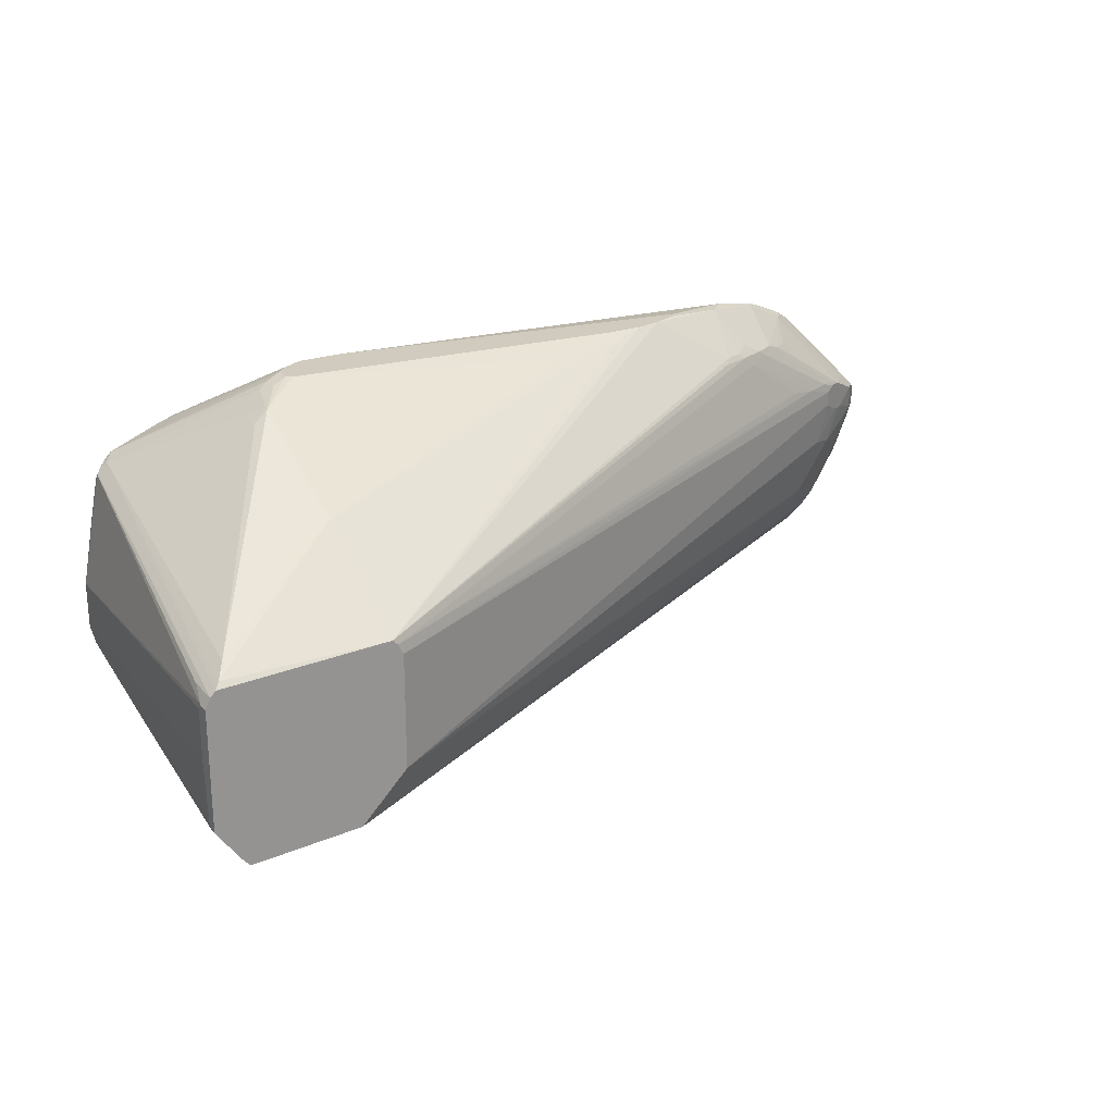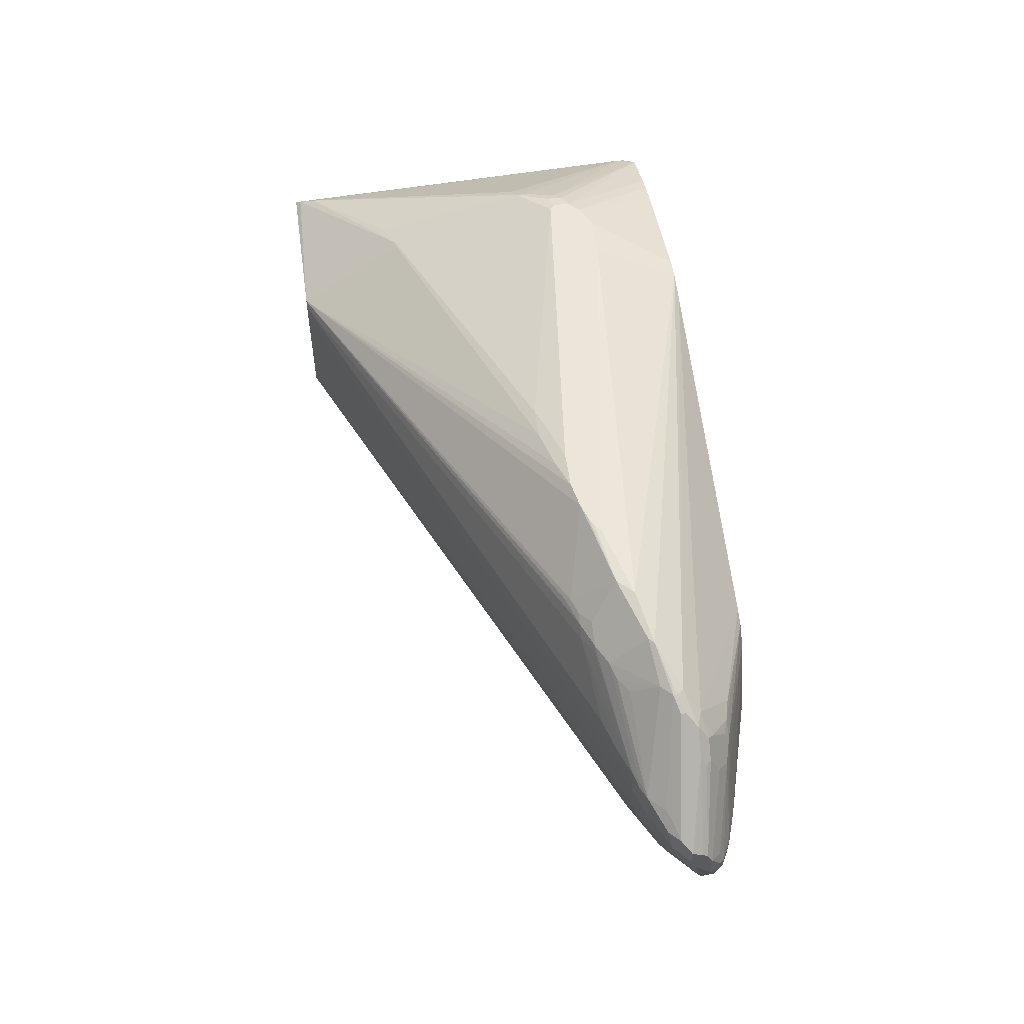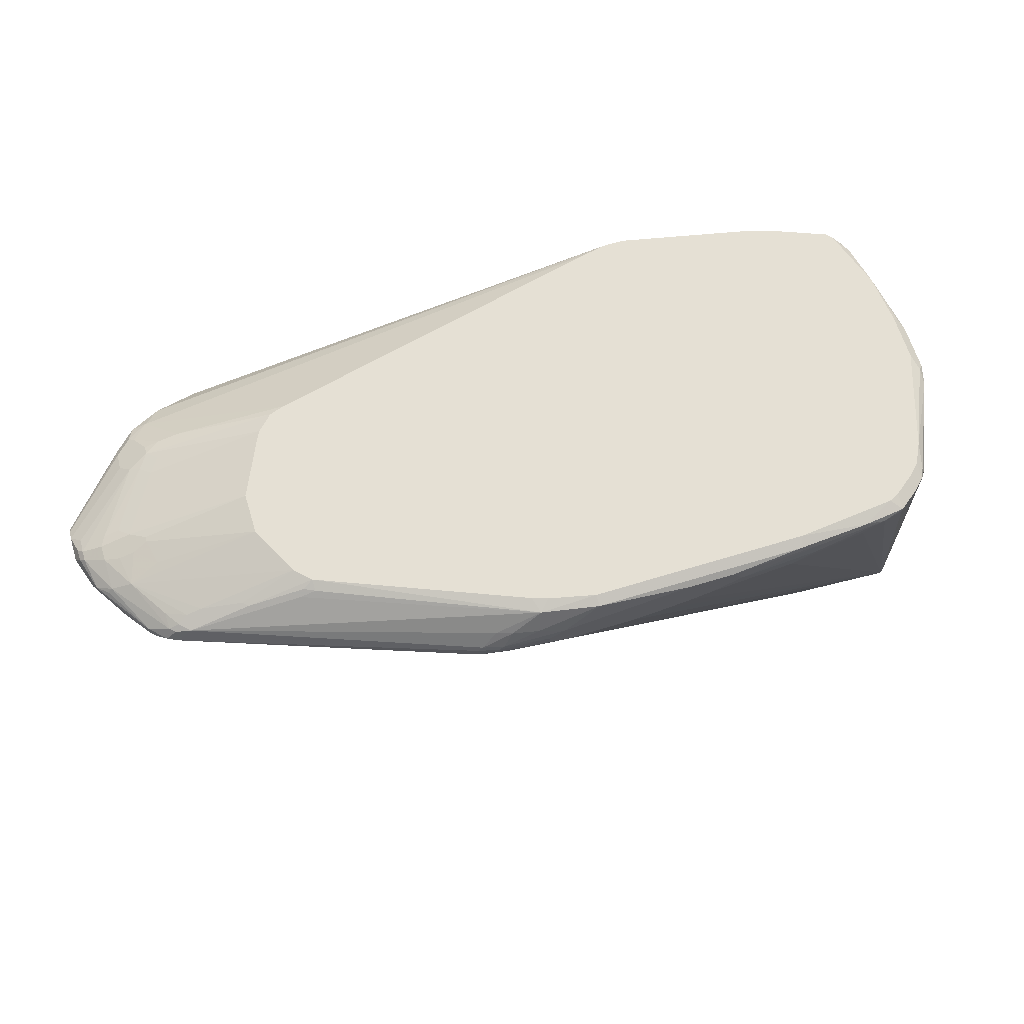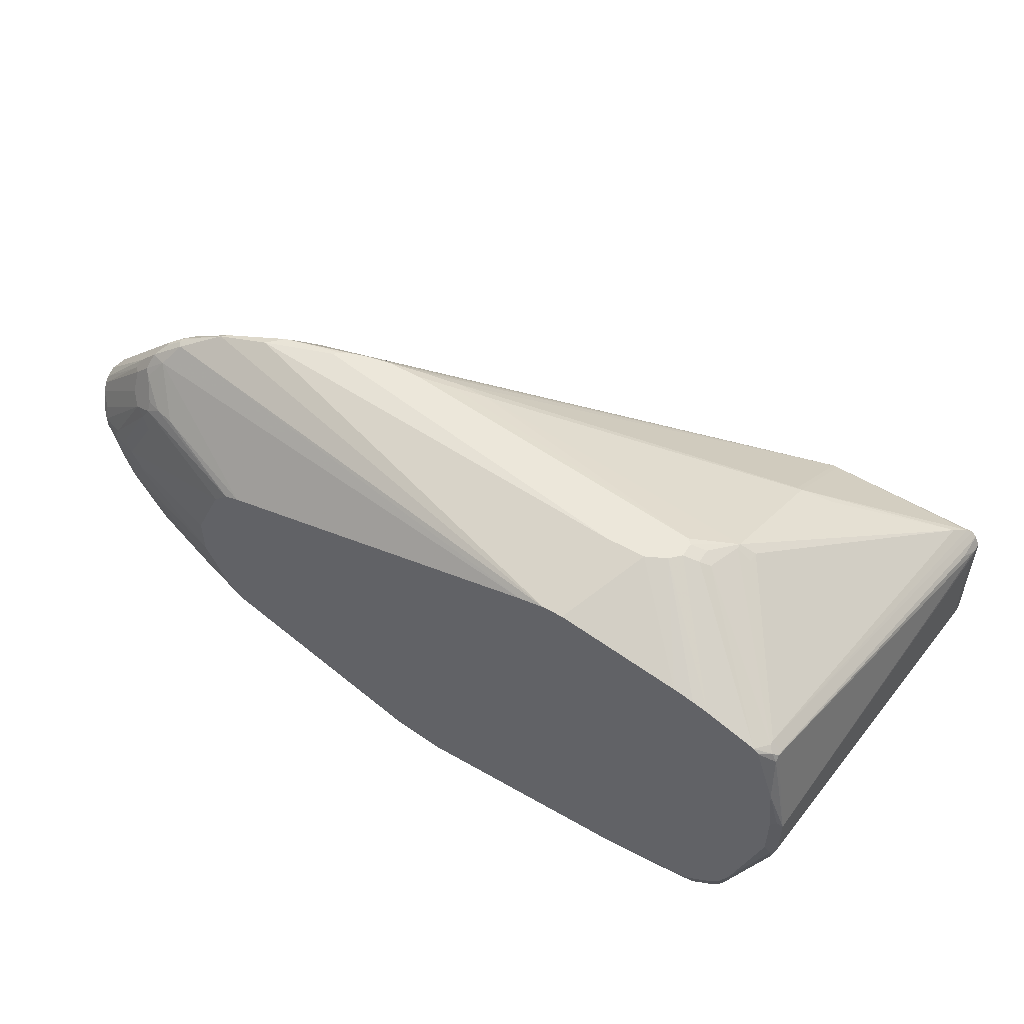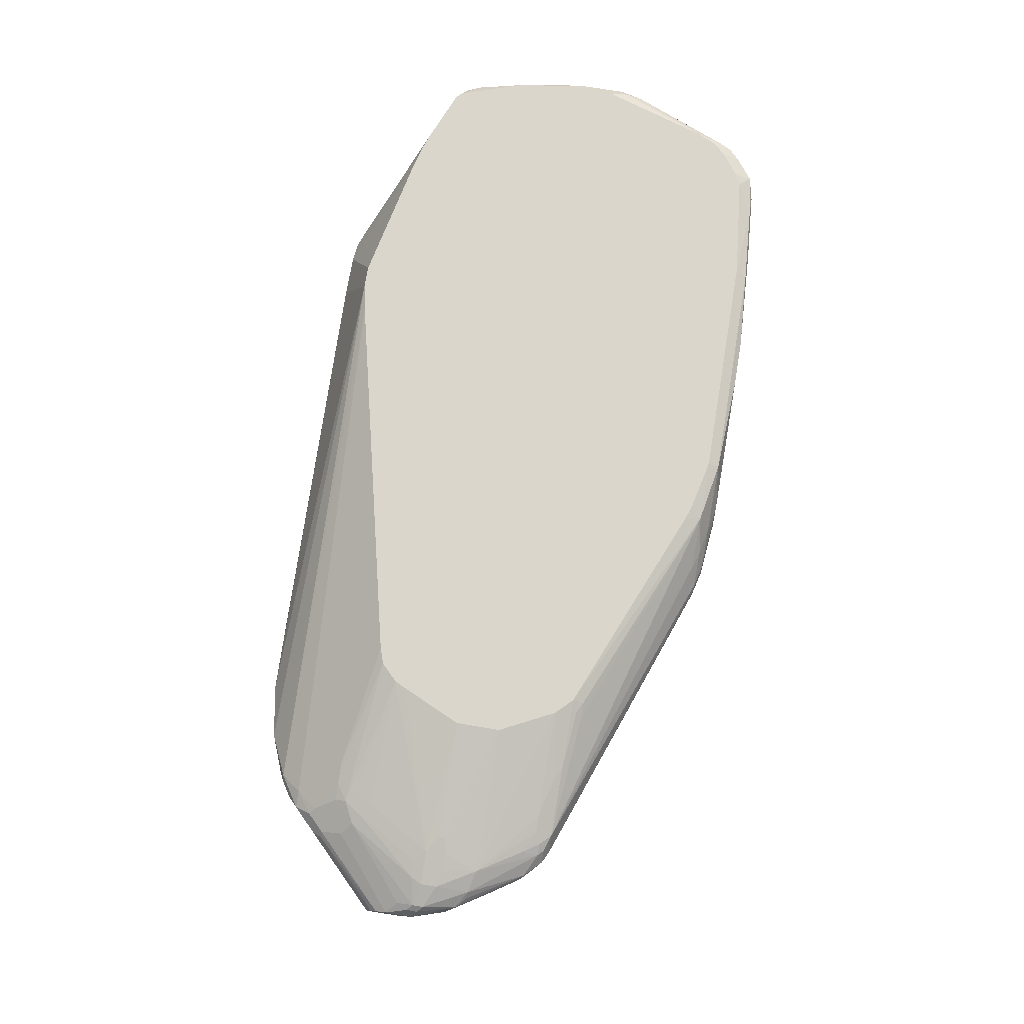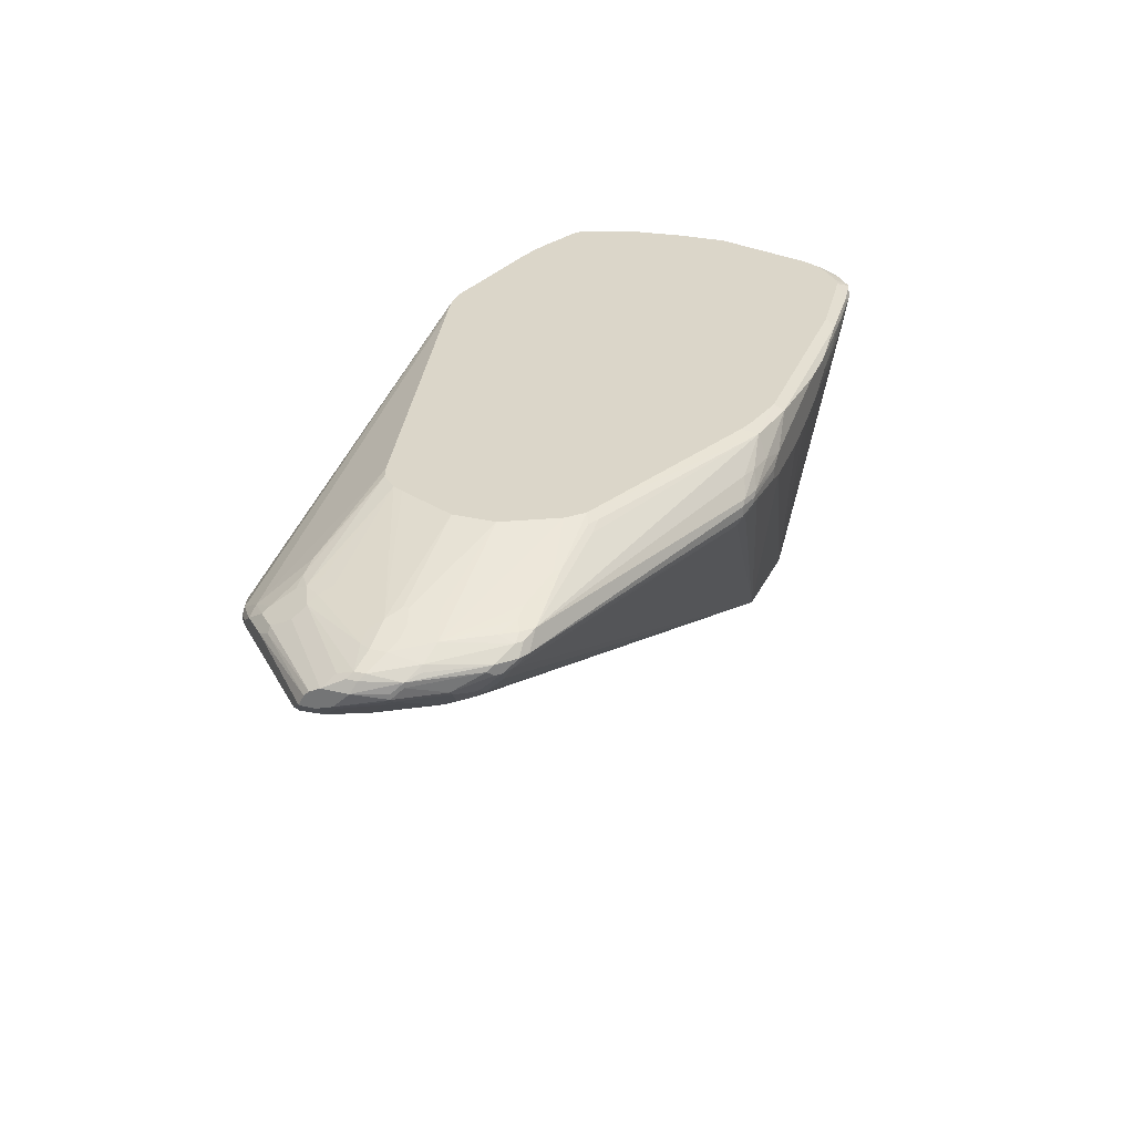
<metadata>
{"format":"obj","ext":"obj","renderer":"f3d","projection":"perspective","resolution":1024,"background":"white","views":[{"elev":23.3,"azim":148.8,"up":"+Y"},{"elev":55.1,"azim":-98.0,"up":"+Y"},{"elev":65.3,"azim":-17.1,"up":"+Z"},{"elev":52.5,"azim":31.8,"up":"+Y"},{"elev":73.8,"azim":-80.5,"up":"+Z"},{"elev":29.8,"azim":-70.8,"up":"+Z"}]}
</metadata>
<code>
v 19 22 70
v 166 15 78
v 40 75 47
v 165 9 76
v 41 82 55
v 3 38 66
v 85 0 68
v 172 34 78
v 140 1 73
v 83 6 78
v 13 66 65
v 0 53 63
v 180 26 0
v 173 43 77
v 133 83 62
v 22 76 60
v 19 62 70
v 32 73 49
v 109 0 68
v 71 3 65
v 168 65 74
v 16 22 67
v 177 53 1
v 179 51 0
v 179 51 6
v 180 26 1
v 180 27 2
v 150 2 73
v 174 41 76
v 14 23 67
v 164 8 77
v 16 31 57
v 71 2 69
v 173 28 76
v 165 10 77
v 116 76 78
v 66 83 47
v 17 72 63
v 171 53 78
v 44 22 78
v 174 18 0
v 158 3 76
v 39 71 45
v 36 73 47
v 43 74 45
v 146 53 0
v 11 26 65
v 46 74 44
v 47 73 43
v 166 66 78
v 175 55 4
v 125 83 62
v 168 65 75
v 180 38 3
v 170 62 76
v 86 5 78
v 48 60 78
v 0 49 61
v 125 77 78
v 10 54 53
v 10 60 53
v 12 45 71
v 164 11 78
v 19 74 60
v 32 80 56
v 5 59 57
v 121 77 78
v 180 49 2
v 84 3 77
v 75 3 73
v 113 0 76
v 95 1 77
v 85 0 70
v 30 23 74
v 41 25 78
v 15 24 69
v 41 20 76
v 44 20 77
v 142 82 57
v 170 63 74
v 36 35 78
v 149 78 49
v 158 6 78
v 156 5 78
v 88 0 72
v 118 0 70
v 114 0 69
v 12 47 53
v 170 63 75
v 16 48 51
v 14 56 51
v 73 2 66
v 71 2 67
v 77 1 67
v 16 23 69
v 56 83 50
v 58 83 49
v 61 83 48
v 139 83 58
v 36 43 78
v 16 37 72
v 55 83 51
v 138 83 54
v 144 81 56
v 80 82 45
v 147 68 21
v 153 66 19
v 173 18 0
v 175 19 0
v 180 49 0
v 178 52 0
v 29 72 50
v 14 59 51
v 144 28 0
v 10 27 66
v 2 40 64
v 3 38 65
v 5 36 67
v 11 26 67
v 180 48 3
v 174 32 76
v 21 60 71
v 42 56 78
v 17 59 70
v 2 46 67
v 7 47 69
v 41 54 78
v 15 42 72
v 6 36 68
v 12 41 71
v 13 68 63
v 26 64 71
v 24 76 57
v 147 53 0
v 144 50 0
v 0 52 60
v 0 55 60
v 15 43 72
v 6 42 69
v 2 49 66
v 0 51 64
v 15 60 69
v 12 33 58
v 19 74 61
v 89 0 67
v 102 0 67
v 162 6 76
v 162 6 77
v 158 3 77
v 141 1 76
v 154 2 76
v 150 2 77
v 76 1 70
v 75 1 69
v 75 1 68
v 83 1 73
v 19 25 71
v 22 25 72
v 15 27 70
v 17 24 70
v 31 22 74
v 42 21 77
v 173 31 77
v 136 1 77
v 122 0 76
v 156 70 78
v 167 65 78
v 172 43 78
v 153 19 0
v 10 36 58
v 72 82 45
v 162 9 78
v 169 64 76
v 149 72 78
v 153 71 78
v 142 82 54
v 9 41 70
v 15 26 62
v 14 24 65
v 15 29 59
v 1 49 60
v 44 82 52
v 4 57 56
v 124 0 73
v 26 72 52
v 20 72 64
v 11 30 61
v 7 32 63
v 137 3 78
v 95 3 78
v 135 1 70
v 78 2 73
v 72 2 70
v 20 37 52
v 146 80 48
v 80 81 43
v 146 80 49
v 149 78 47
v 86 81 43
v 73 83 47
v 139 83 55
v 137 83 60
v 26 62 47
v 35 72 47
v 8 54 54
v 15 61 51
v 6 45 57
v 0 46 64
v 2 40 63
v 14 31 58
v 45 59 78
v 41 73 45
v 12 60 52
v 12 66 64
v 16 69 65
v 10 35 70
v 146 68 21
v 1 45 66
v 6 45 69
v 3 52 57
v 2 42 62
v 19 64 69
v 13 62 67
v 10 47 70
v 19 57 71
v 17 68 66
v 22 64 70
v 13 61 52
v 23 76 61
v 24 77 59
v 31 80 57
v 7 60 56
v 22 76 59
v 0 54 62
v 21 36 52
v 12 29 61
v 8 32 62
v 12 35 57
v 1 47 66
v 2 44 67
v 3 40 62
v 3 42 61
v 145 52 0
v 20 61 49
v 2 57 58
v 12 25 65
f 111 23 21
f 109 13 26
f 127 166 123
f 108 41 145
f 48 98 46
f 65 231 182
f 88 238 207
f 69 192 156
f 134 23 111
f 26 27 121
f 172 148 63
f 110 243 24
f 145 86 7
f 206 213 228
f 115 117 188
f 77 161 1
f 151 41 42
f 2 163 8
f 110 54 13
f 45 3 182
f 50 167 173
f 4 35 31
f 182 231 5
f 6 218 208
f 145 7 94
f 145 41 146
f 168 166 8
f 219 130 62
f 151 150 9
f 56 10 69
f 12 223 11
f 109 243 13
f 117 209 188
f 29 14 121
f 131 64 137
f 68 54 110
f 168 14 39
f 15 174 202
f 230 233 16
f 227 222 17
f 4 148 109
f 44 206 18
f 94 7 155
f 19 41 87
f 145 94 169
f 108 145 169
f 216 158 75
f 194 238 88
f 151 9 28
f 33 153 193
f 202 174 175
f 109 148 41
f 1 33 193
f 22 30 179
f 241 237 209
f 169 92 20
f 196 217 46
f 171 199 196
f 24 111 80
f 68 89 29
f 137 12 234
f 80 111 21
f 144 64 38
f 177 130 139
f 240 239 218
f 212 49 46
f 189 166 190
f 67 59 52
f 216 129 76
f 177 139 216
f 1 95 22
f 113 244 135
f 184 86 191
f 41 147 42
f 164 150 152
f 135 243 114
f 92 93 20
f 169 94 92
f 154 153 33
f 2 166 63
f 219 224 126
f 39 14 29
f 246 115 47
f 139 125 240
f 35 63 31
f 72 190 69
f 56 166 10
f 36 229 186
f 84 152 149
f 166 99 202
f 20 179 169
f 22 33 1
f 34 35 4
f 34 26 121
f 176 201 79
f 21 23 51
f 10 166 40
f 182 98 48
f 195 198 51
f 191 86 41
f 4 26 34
f 109 26 4
f 25 110 24
f 25 89 68
f 114 90 91
f 244 213 206
f 57 132 211
f 211 17 123
f 207 170 242
f 24 89 25
f 48 45 182
f 98 201 37
f 202 201 15
f 82 53 198
f 29 89 55
f 55 89 173
f 29 120 68
f 13 54 26
f 175 166 202
f 167 166 39
f 183 205 220
f 2 63 35
f 62 138 100
f 59 174 15
f 62 224 219
f 45 44 3
f 211 166 57
f 69 10 40
f 8 166 2
f 37 201 200
f 151 42 149
f 26 54 27
f 71 164 72
f 165 150 164
f 189 152 84
f 28 41 151
f 7 86 73
f 114 243 169
f 179 30 246
f 119 115 30
f 28 9 191
f 165 86 184
f 84 166 189
f 55 39 29
f 40 78 69
f 40 162 78
f 8 14 168
f 75 81 216
f 22 95 30
f 161 74 1
f 207 181 220
f 235 210 194
f 31 148 4
f 63 148 31
f 88 207 220
f 180 32 169
f 20 22 179
f 119 95 76
f 20 93 22
f 154 33 155
f 34 163 2
f 121 163 34
f 2 35 34
f 36 166 67
f 98 37 46
f 96 201 97
f 215 186 38
f 55 167 39
f 50 99 166
f 40 166 75
f 106 107 51
f 217 134 46
f 146 41 19
f 191 41 28
f 147 148 42
f 203 244 43
f 212 44 45
f 134 243 46
f 115 188 47
f 117 116 209
f 49 45 48
f 46 49 48
f 212 45 49
f 243 43 46
f 173 53 50
f 51 198 21
f 52 59 15
f 197 104 53
f 68 110 25
f 27 54 121
f 173 167 55
f 190 166 56
f 186 132 57
f 181 221 58
f 139 130 219
f 57 166 36
f 67 166 59
f 123 166 211
f 88 205 60
f 9 150 184
f 183 66 61
f 6 117 115
f 16 229 230
f 144 229 16
f 62 127 123
f 63 166 172
f 144 233 64
f 133 65 18
f 233 66 64
f 5 231 67
f 5 102 182
f 67 52 5
f 120 54 68
f 108 243 41
f 1 70 69
f 193 70 1
f 85 71 72
f 7 73 155
f 72 156 85
f 85 153 73
f 158 74 75
f 160 159 76
f 69 77 1
f 78 77 69
f 78 161 77
f 162 161 78
f 79 104 176
f 82 197 53
f 69 190 56
f 216 81 101
f 21 53 80
f 75 166 81
f 198 197 82
f 149 83 84
f 73 86 85
f 41 86 87
f 220 205 88
f 80 89 24
f 88 90 194
f 91 90 60
f 94 93 92
f 155 93 94
f 30 95 119
f 30 115 246
f 102 201 96
f 96 97 182
f 97 201 98
f 79 99 50
f 138 81 100
f 101 81 128
f 52 102 5
f 200 201 103
f 50 104 79
f 198 53 21
f 103 199 105
f 106 134 217
f 195 107 106
f 51 107 195
f 169 243 108
f 41 243 109
f 13 243 110
f 24 243 111
f 18 112 133
f 91 113 114
f 6 115 119
f 6 116 117
f 119 118 6
f 76 129 119
f 29 54 120
f 121 54 29
f 124 122 17
f 17 122 123
f 224 225 124
f 142 125 126
f 100 127 62
f 128 81 138
f 139 240 129
f 138 130 128
f 3 44 182
f 38 64 131
f 186 227 132
f 61 233 133
f 111 243 134
f 114 113 135
f 136 12 137
f 234 131 137
f 216 139 129
f 62 130 138
f 219 125 139
f 224 124 126
f 239 140 141
f 17 222 142
f 210 187 143
f 16 233 144
f 146 86 145
f 19 86 146
f 41 148 147
f 42 148 149
f 152 150 151
f 189 164 152
f 156 153 85
f 155 73 154
f 69 156 72
f 73 153 154
f 216 157 158
f 157 159 160
f 40 161 162
f 160 74 157
f 163 14 8
f 121 14 163
f 165 164 71
f 149 152 151
f 50 166 167
f 39 166 168
f 208 12 58
f 58 12 136
f 60 90 88
f 194 90 114
f 179 178 169
f 105 199 200
f 178 180 169
f 238 143 170
f 93 33 22
f 155 33 93
f 160 95 1
f 76 95 160
f 37 171 46
f 182 102 96
f 53 104 50
f 182 97 98
f 172 166 83
f 83 166 84
f 89 53 173
f 80 53 89
f 59 166 174
f 174 166 175
f 100 166 127
f 81 166 100
f 176 104 195
f 106 199 195
f 106 23 134
f 51 23 106
f 216 130 177
f 129 240 6
f 129 118 119
f 6 118 129
f 246 178 179
f 178 236 180
f 105 200 103
f 242 181 207
f 101 130 216
f 128 130 101
f 65 44 18
f 182 44 65
f 131 214 38
f 234 214 131
f 220 245 183
f 184 150 165
f 228 112 18
f 133 185 61
f 141 12 208
f 142 140 125
f 36 186 57
f 237 187 188
f 83 148 172
f 149 148 83
f 190 164 189
f 72 164 190
f 71 86 165
f 85 86 71
f 87 86 19
f 9 184 191
f 153 192 193
f 156 192 153
f 1 74 160
f 157 74 158
f 40 74 161
f 75 74 40
f 114 235 194
f 169 235 114
f 195 199 103
f 46 171 196
f 195 197 198
f 195 104 197
f 103 201 195
f 195 201 176
f 37 199 171
f 200 199 37
f 99 201 202
f 79 201 99
f 203 43 243
f 212 204 44
f 183 213 205
f 43 244 206
f 208 239 141
f 218 239 208
f 238 170 207
f 58 209 208
f 221 241 209
f 58 221 209
f 236 187 210
f 236 210 180
f 132 227 211
f 141 223 12
f 142 124 17
f 126 124 142
f 43 204 212
f 46 43 212
f 60 213 91
f 61 112 228
f 215 214 11
f 38 214 215
f 61 213 183
f 228 213 61
f 185 112 61
f 133 112 185
f 70 192 69
f 193 192 70
f 216 159 157
f 76 159 216
f 217 199 106
f 196 199 217
f 52 201 102
f 15 201 52
f 240 218 6
f 126 125 219
f 136 181 58
f 220 181 136
f 209 237 188
f 242 241 221
f 142 222 223
f 211 227 17
f 62 225 224
f 123 225 62
f 215 226 186
f 226 222 227
f 205 213 60
f 18 206 228
f 230 229 231
f 65 233 231
f 61 66 232
f 232 233 61
f 12 214 234
f 11 214 12
f 186 229 38
f 231 229 67
f 180 210 32
f 32 210 235
f 246 236 178
f 143 237 170
f 194 210 238
f 169 32 235
f 125 239 240
f 125 140 239
f 223 140 142
f 141 140 223
f 208 116 6
f 209 116 208
f 242 221 181
f 170 241 242
f 170 237 241
f 188 187 47
f 225 122 124
f 123 122 225
f 226 227 186
f 223 222 11
f 206 204 43
f 44 204 206
f 243 244 203
f 135 244 243
f 113 213 244
f 91 213 113
f 136 245 220
f 137 245 136
f 231 233 230
f 133 233 65
f 137 64 245
f 232 66 233
f 38 229 144
f 67 229 36
f 238 210 143
f 143 187 237
f 215 222 226
f 11 222 215
f 246 187 236
f 47 187 246
f 245 66 183
f 64 66 245

</code>
